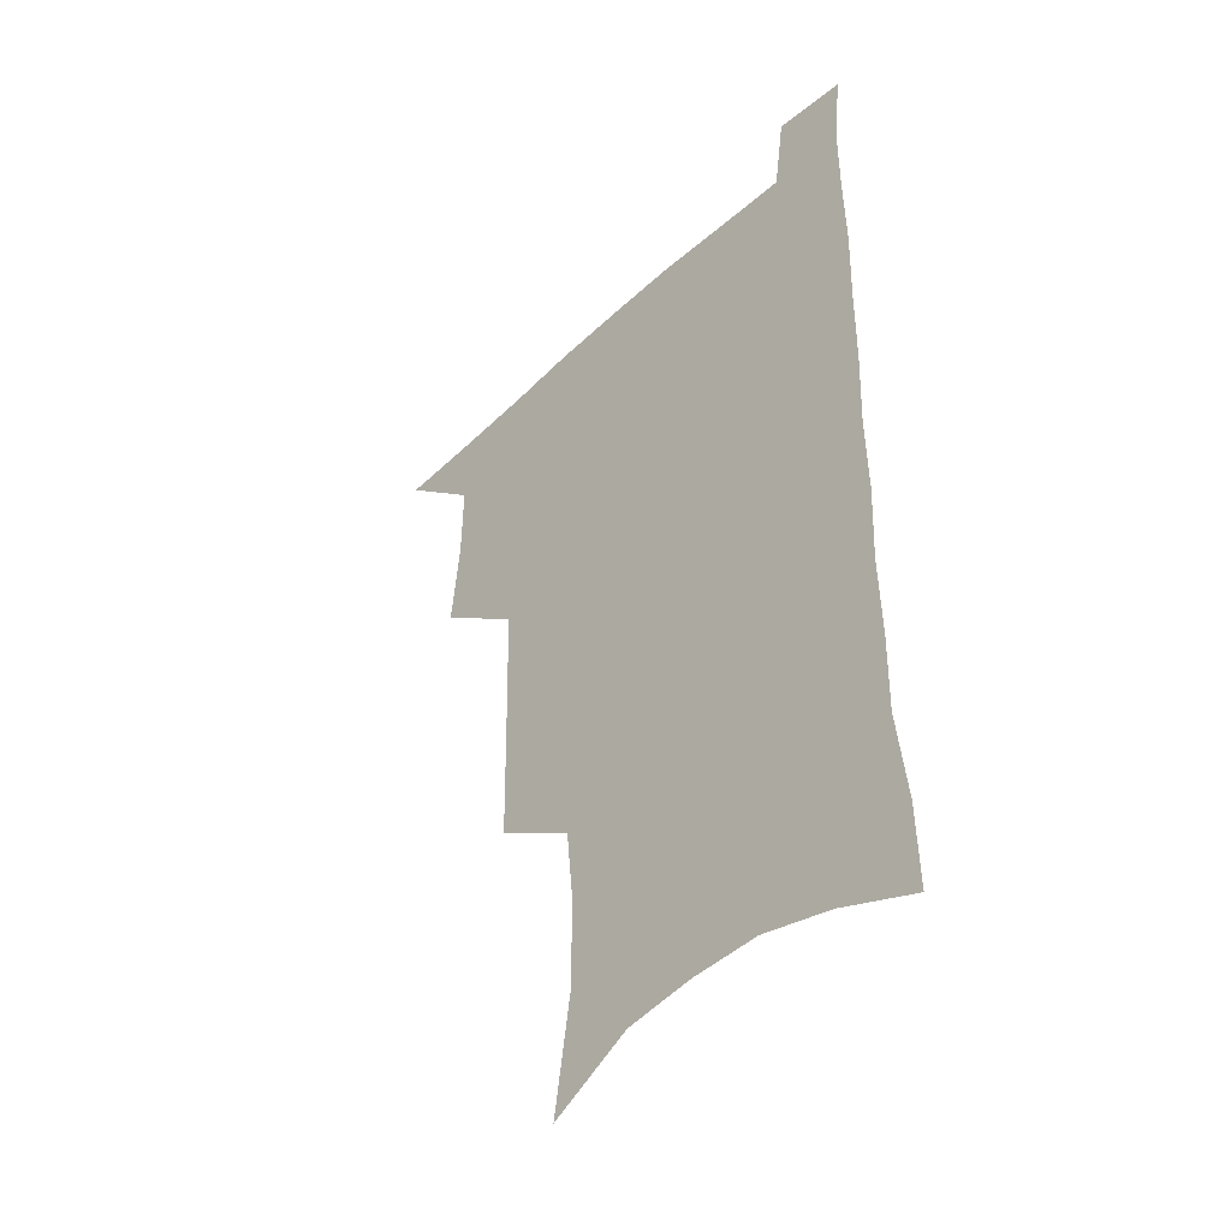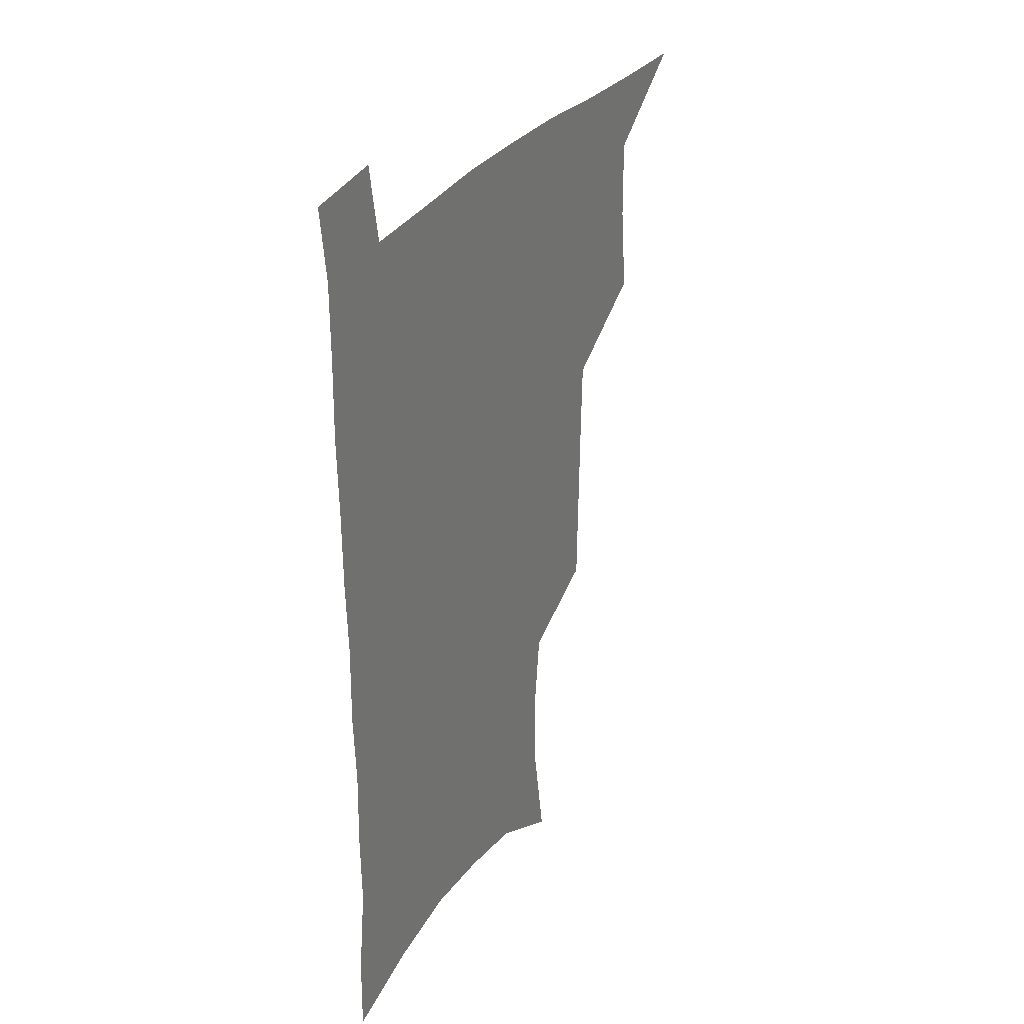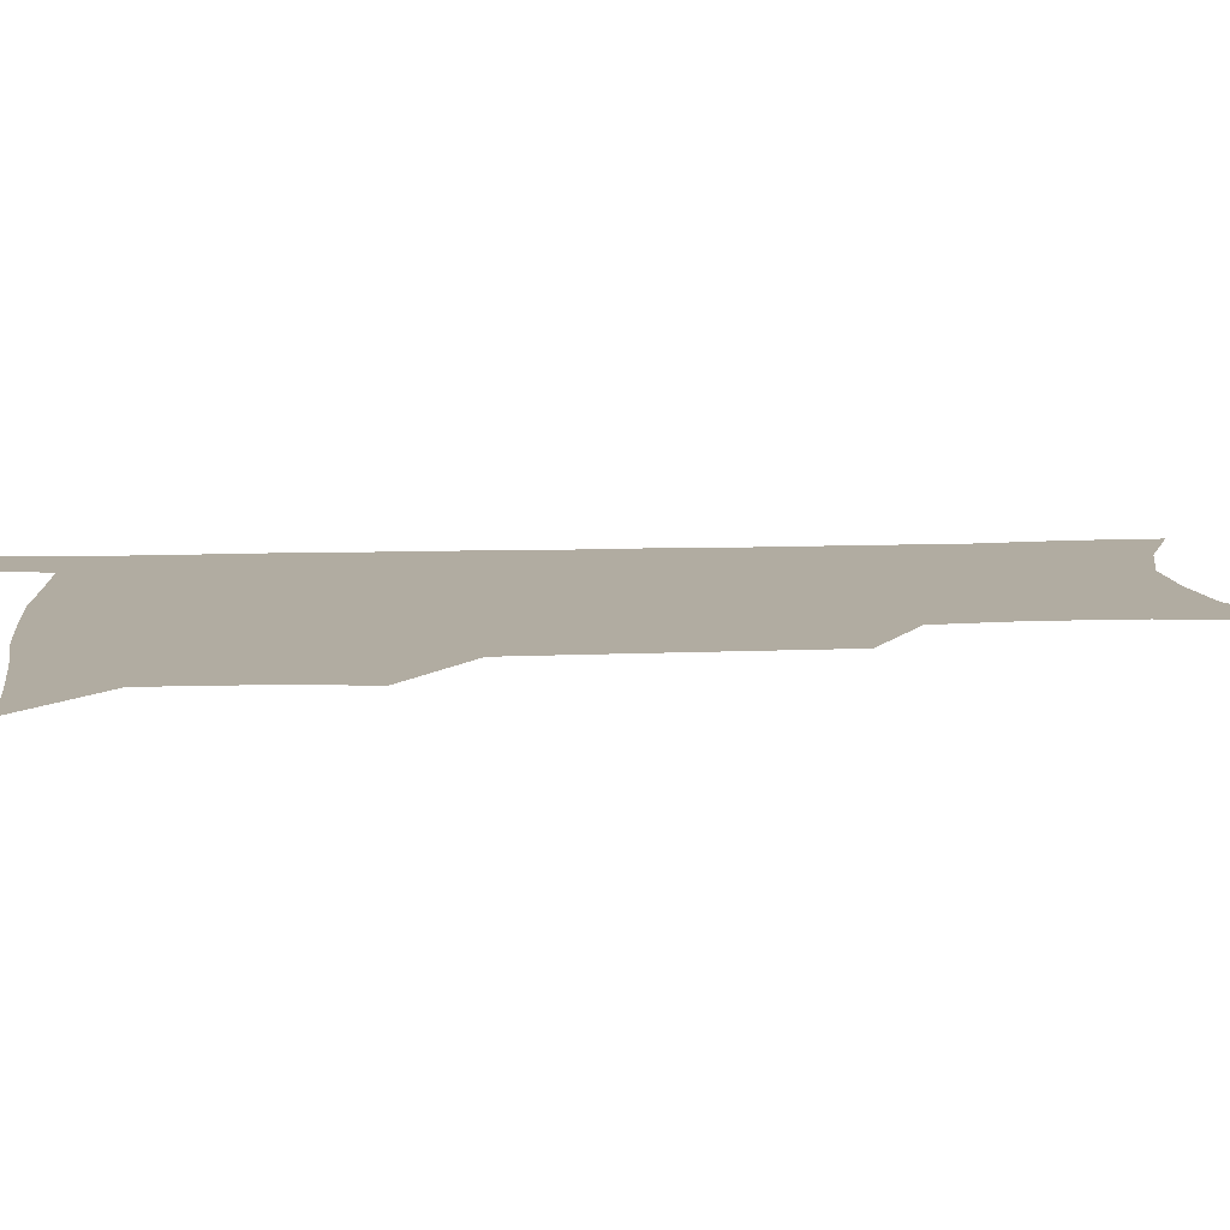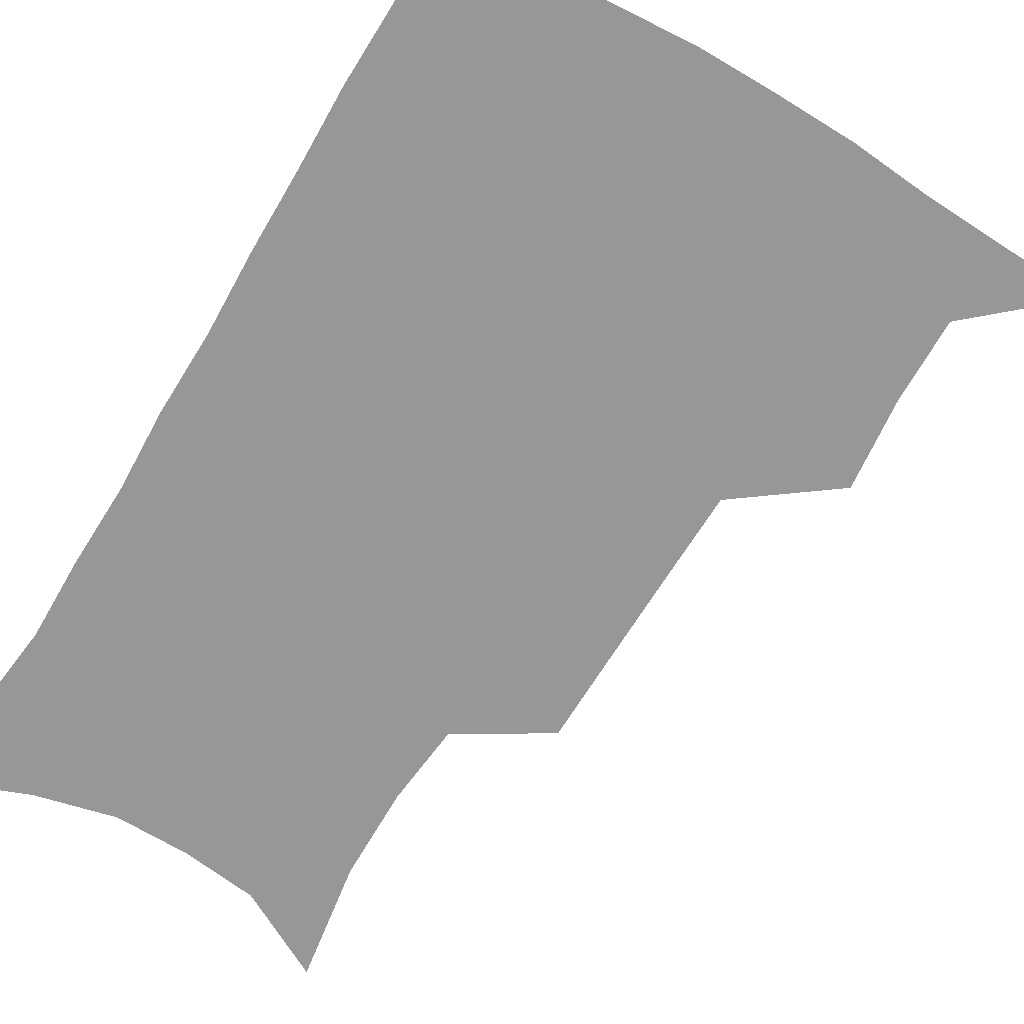
<metadata>
{"format":"obj","ext":"obj","renderer":"f3d","projection":"perspective","resolution":1024,"background":"white","views":[{"elev":-44.1,"azim":47.3,"up":"+Y"},{"elev":33.6,"azim":121.2,"up":"+Y"},{"elev":10.2,"azim":-95.4,"up":"+Z"},{"elev":-68.1,"azim":149.4,"up":"+Z"}]}
</metadata>
<code>
v 480.1 536.3 0
v 508.8 443.1 0
v 512.3 477.1 0
v 512.7 507.6 0
v 512.8 537.2 0
v 545.4 316 0
v 544.9 350.6 0
v 544.2 384.3 0
v 543.4 417.5 0
v 544.1 450.1 0
v 545.9 481.2 0
v 544.7 509.7 0
v 542.8 538.7 0
v 573.8 188.5 0
v 580.5 232.4 0
v 580.9 266.6 0
v 577.9 296.4 0
v 578.3 333.5 0
v 577.2 365 0
v 576.3 395.8 0
v 575.9 426 0
v 575.7 455.2 0
v 575.9 483.6 0
v 575.1 510.9 0
v 571.9 541.2 0
v 605.9 205.9 0
v 607.6 242.4 0
v 606.7 274.3 0
v 605.6 307.5 0
v 605.5 341.9 0
v 604.3 370.3 0
v 604.4 402 0
v 603.8 429.5 0
v 603.6 457.3 0
v 603.6 484.8 0
v 603.1 512 0
v 601.1 541.9 0
v 633.4 209.3 0
v 633.2 246.4 0
v 632.2 278.6 0
v 631.2 311.3 0
v 630.6 342.6 0
v 630.1 371.9 0
v 630.1 401.5 0
v 630.1 431 0
v 630.4 458.2 0
v 630.7 485 0
v 631 512 0
v 629.9 542 0
v 660.9 209.6 0
v 659 244.9 0
v 657.6 277.8 0
v 656.5 310.2 0
v 655.7 341.9 0
v 655.7 371.4 0
v 656.2 399.9 0
v 656.6 428.7 0
v 657.3 456.6 0
v 657.6 484.9 0
v 658.5 512 0
v 659.7 539.9 0
v 690 202.6 0
v 686.3 239.2 0
v 684.4 272.4 0
v 682.7 305.2 0
v 682.2 336.1 0
v 683.1 365.2 0
v 683.4 395.2 0
v 684 424.5 0
v 685 453.5 0
v 685.1 482.6 0
v 686.3 510.6 0
v 688.1 538.4 0
v 692.6 568.6 0
v 721.7 190.3 0
v 721 222.4 0
v 717 257.7 0
v 717.4 288.1 0
v 716.6 320 0
v 717.8 350 0
v 717.2 382.2 0
v 718.2 413 0
v 718.4 444.5 0
v 719.1 475.3 0
v 718.4 506.3 0
v 718.3 536.3 0
v 721.5 564.9 0
f 4 5 1
f 9 10 2
f 2 10 3
f 10 11 3
f 3 11 4
f 11 12 4
f 4 12 5
f 12 13 5
f 17 18 6
f 6 18 7
f 18 19 7
f 7 19 8
f 19 20 8
f 8 20 9
f 20 21 9
f 9 21 10
f 21 22 10
f 10 22 11
f 22 23 11
f 11 23 12
f 23 24 12
f 12 24 13
f 24 25 13
f 14 26 15
f 26 27 15
f 15 27 16
f 27 28 16
f 16 28 17
f 28 29 17
f 17 29 18
f 29 30 18
f 18 30 19
f 30 31 19
f 19 31 20
f 31 32 20
f 20 32 21
f 32 33 21
f 21 33 22
f 33 34 22
f 22 34 23
f 34 35 23
f 23 35 24
f 35 36 24
f 24 36 25
f 36 37 25
f 26 38 27
f 38 39 27
f 27 39 28
f 39 40 28
f 28 40 29
f 40 41 29
f 29 41 30
f 41 42 30
f 30 42 31
f 42 43 31
f 31 43 32
f 43 44 32
f 32 44 33
f 44 45 33
f 33 45 34
f 45 46 34
f 34 46 35
f 46 47 35
f 35 47 36
f 47 48 36
f 36 48 37
f 48 49 37
f 38 50 39
f 50 51 39
f 39 51 40
f 51 52 40
f 40 52 41
f 52 53 41
f 41 53 42
f 53 54 42
f 42 54 43
f 54 55 43
f 43 55 44
f 55 56 44
f 44 56 45
f 56 57 45
f 45 57 46
f 57 58 46
f 46 58 47
f 58 59 47
f 47 59 48
f 59 60 48
f 48 60 49
f 60 61 49
f 50 62 51
f 62 63 51
f 51 63 52
f 63 64 52
f 52 64 53
f 64 65 53
f 53 65 54
f 65 66 54
f 54 66 55
f 66 67 55
f 55 67 56
f 67 68 56
f 56 68 57
f 68 69 57
f 57 69 58
f 69 70 58
f 58 70 59
f 70 71 59
f 59 71 60
f 71 72 60
f 60 72 61
f 72 73 61
f 62 75 63
f 75 76 63
f 63 76 64
f 76 77 64
f 64 77 65
f 77 78 65
f 65 78 66
f 78 79 66
f 66 79 67
f 79 80 67
f 67 80 68
f 80 81 68
f 68 81 69
f 81 82 69
f 69 82 70
f 82 83 70
f 70 83 71
f 83 84 71
f 71 84 72
f 84 85 72
f 72 85 73
f 85 86 73
f 73 86 74
f 86 87 74

</code>
